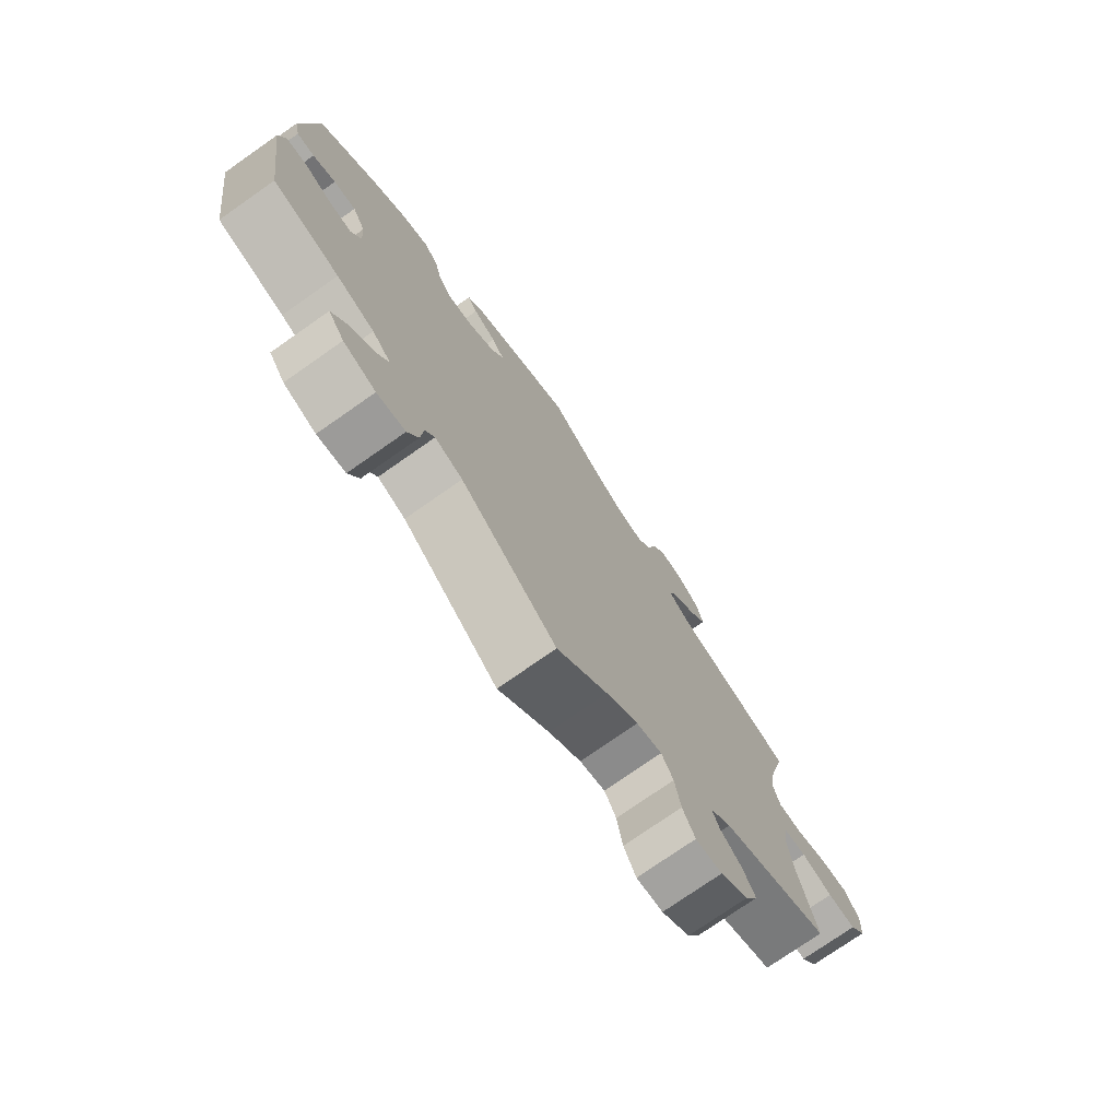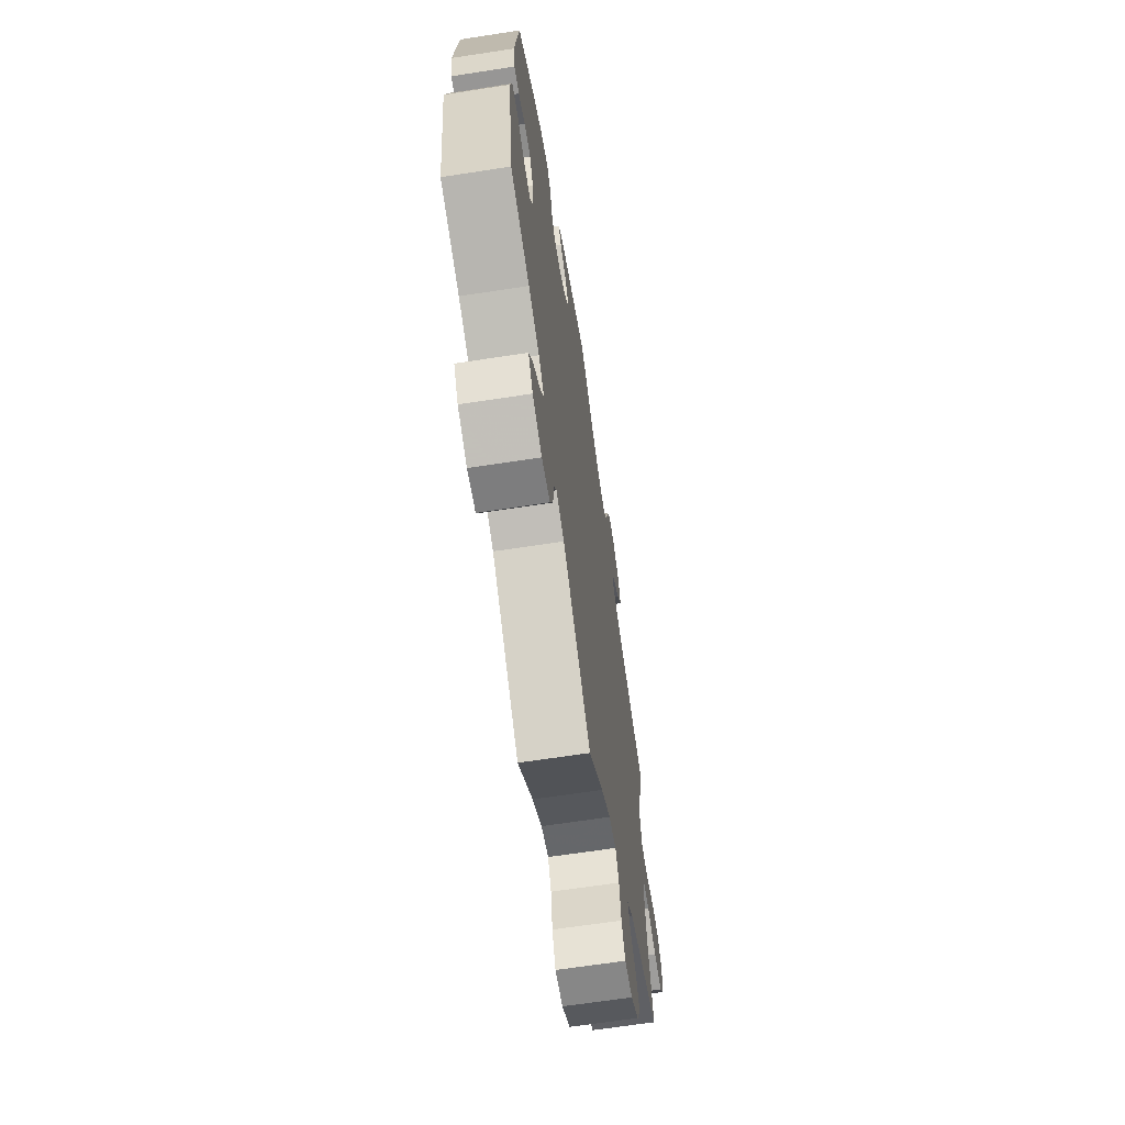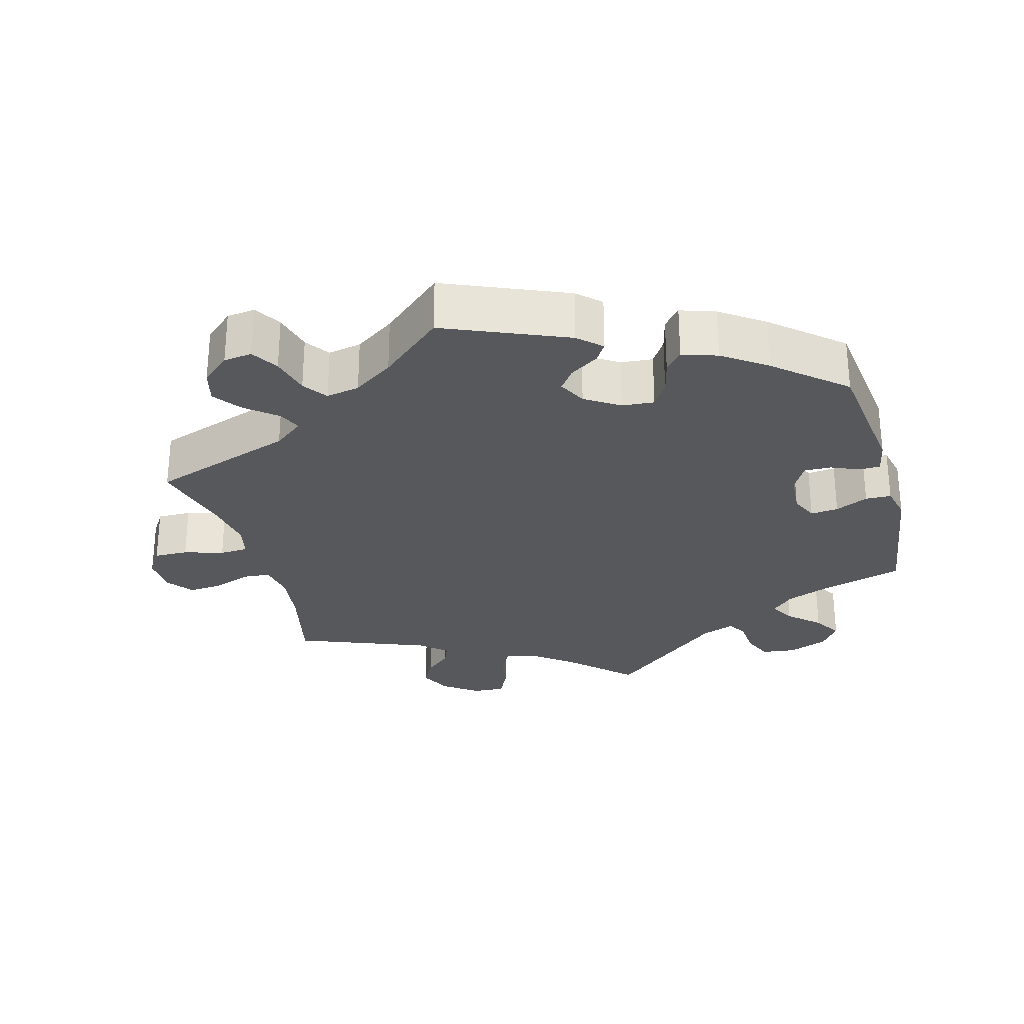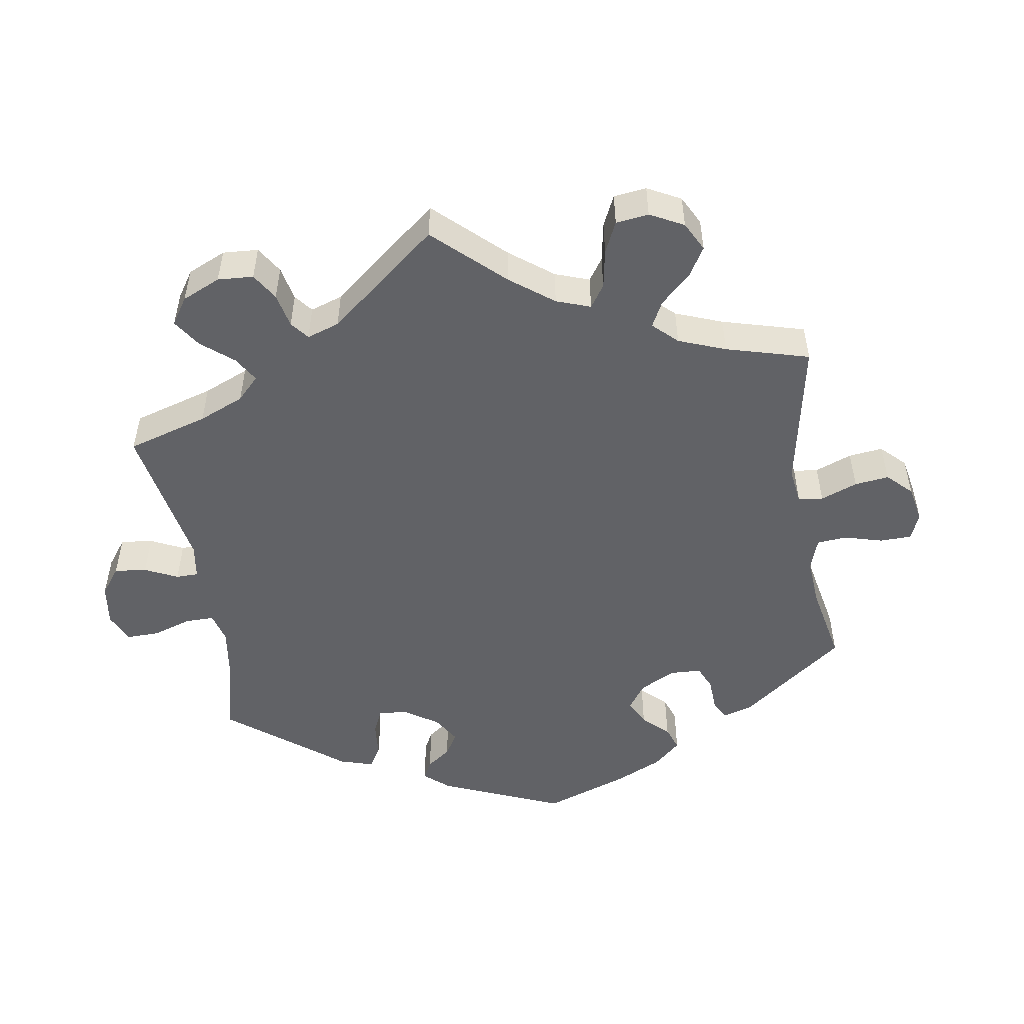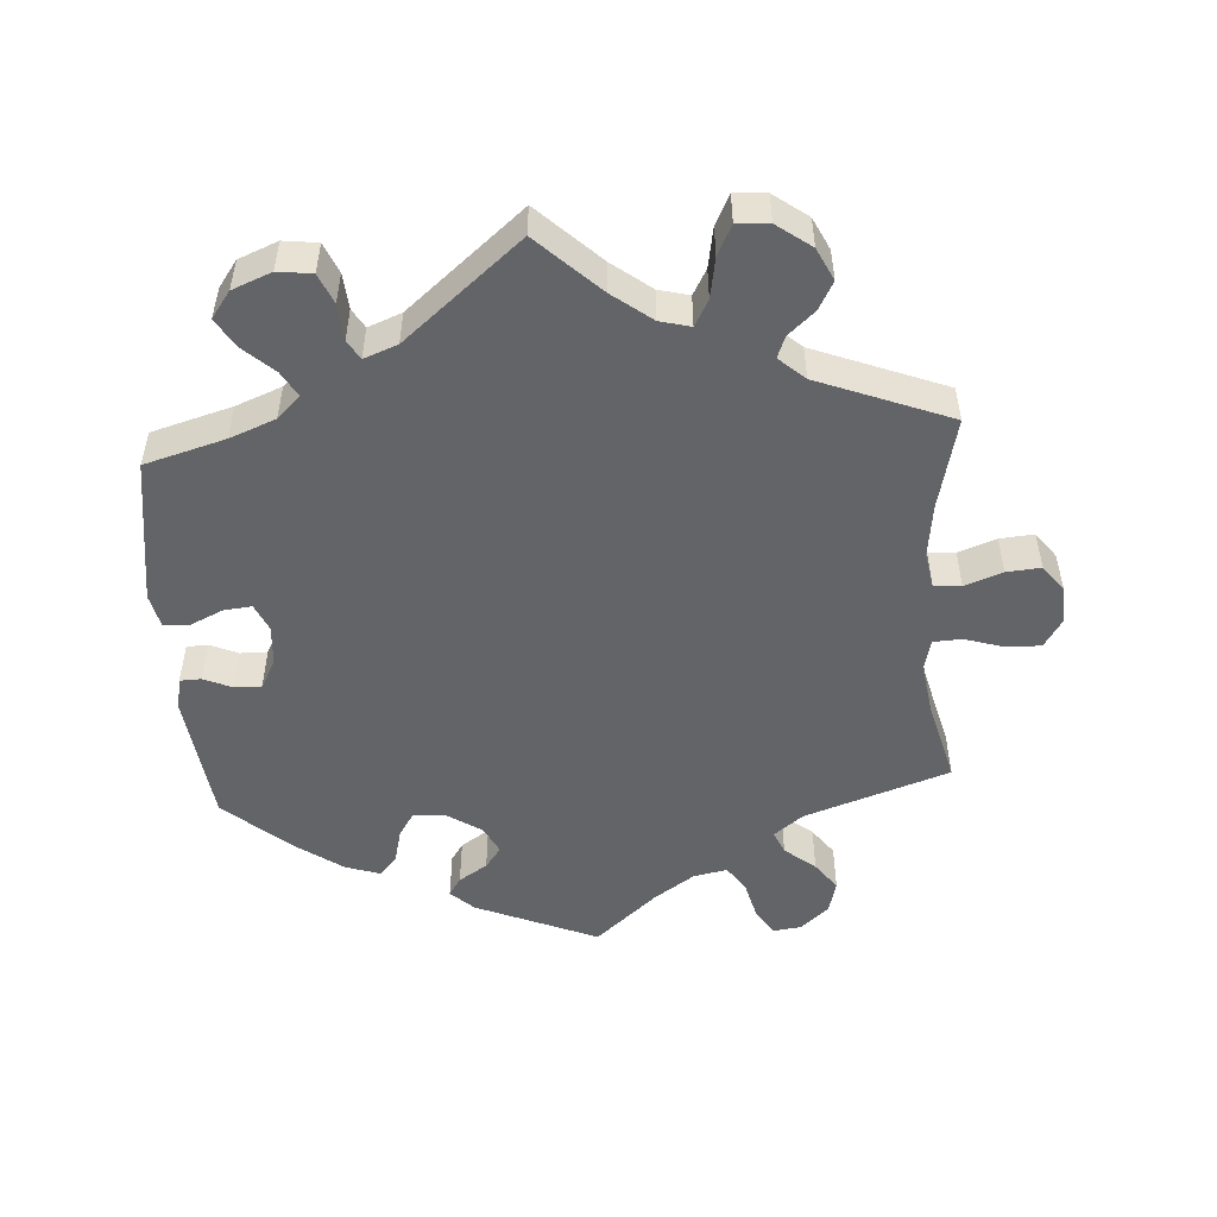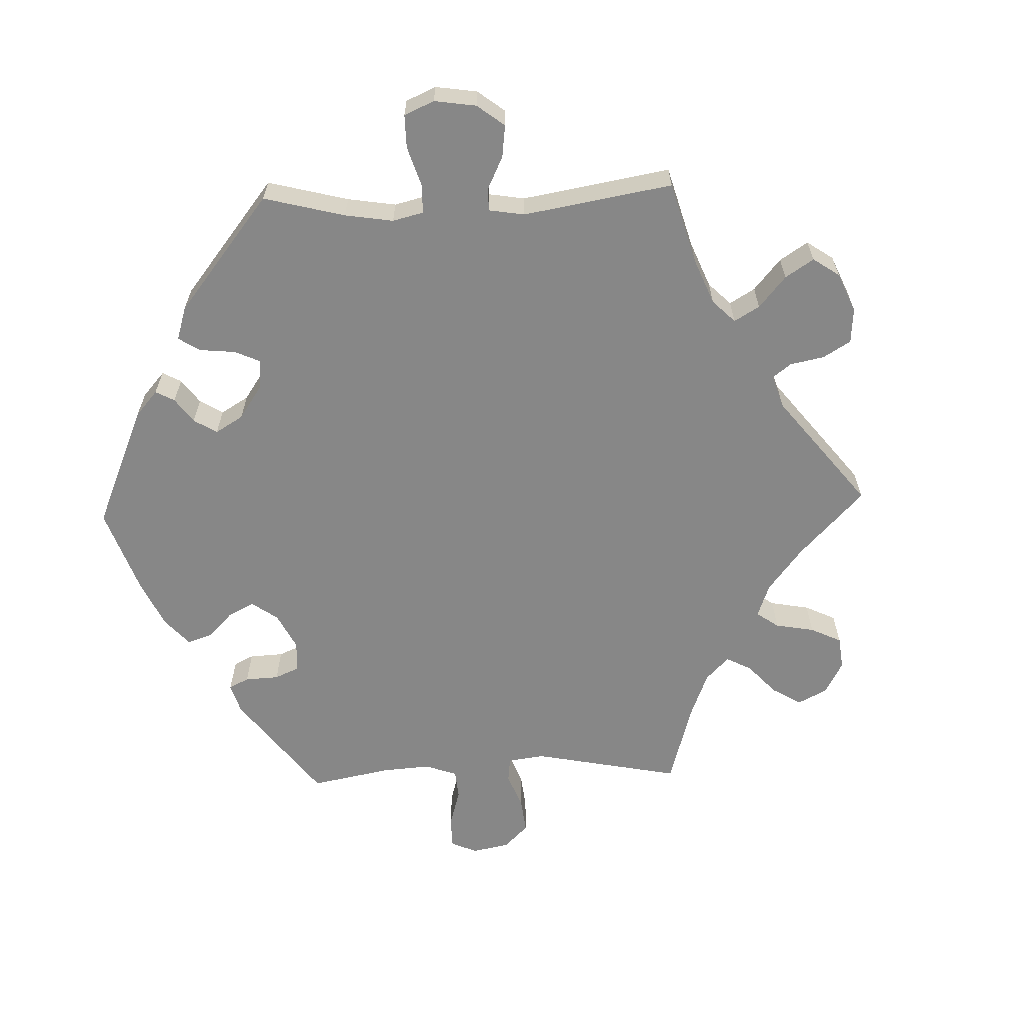
<metadata>
{"format":"obj","ext":"obj","renderer":"f3d","projection":"perspective","resolution":1024,"background":"white","views":[{"elev":-75.3,"azim":125.0,"up":"+Z"},{"elev":-66.0,"azim":98.8,"up":"+Z"},{"elev":-28.2,"azim":15.4,"up":"+Y"},{"elev":-50.7,"azim":-110.7,"up":"+Y"},{"elev":-51.1,"azim":-176.2,"up":"+Y"},{"elev":-62.5,"azim":151.9,"up":"+Y"}]}
</metadata>
<code>
v 0.387 0.07 -0.321
v 0.323 0.07 -0.346
v 0.291 0.07 -0.377
v 0.311 0.07 -0.412
v 0.354 0.07 -0.451
v 0.378 0.07 -0.491
v 0.351 0.07 -0.528
v 0.296 0.07 -0.55
v 0.248 0.07 -0.544
v 0.23 0.07 -0.502
v 0.226 0.07 -0.451
v 0.21 0.07 -0.424
v 0.163 0.07 -0.442
v 0 0.07 -0.578
v -0.086 0.07 -0.496
v -0.141 0.07 -0.454
v -0.184 0.07 -0.443
v -0.204 0.07 -0.479
v -0.214 0.07 -0.536
v -0.235 0.07 -0.578
v -0.28 0.07 -0.575
v -0.328 0.07 -0.54
v -0.35 0.07 -0.495
v -0.329 0.07 -0.456
v -0.292 0.07 -0.423
v -0.28 0.07 -0.393
v -0.316 0.07 -0.361
v -0.501 0.07 -0.289
v -0.471 0.07 -0.162
v -0.461 0.07 -0.086
v -0.47 0.07 -0.036
v -0.508 0.07 -0.033
v -0.561 0.07 -0.052
v -0.609 0.07 -0.056
v -0.637 0.07 -0.019
v -0.639 0.07 0.034
v -0.614 0.07 0.073
v -0.566 0.07 0.072
v -0.511 0.07 0.055
v -0.471 0.07 0.057
v -0.46 0.07 0.102
v -0.471 0.07 0.172
v -0.501 0.07 0.289
v -0.299 0.07 0.358
v -0.258 0.07 0.39
v -0.272 0.07 0.422
v -0.315 0.07 0.457
v -0.344 0.07 0.496
v -0.332 0.07 0.542
v -0.292 0.07 0.577
v -0.252 0.07 0.582
v -0.229 0.07 0.544
v -0.215 0.07 0.489
v -0.191 0.07 0.455
v -0.144 0.07 0.464
v -0.088 0.07 0.502
v -0.001 0.07 0.578
v 0.17 0.07 0.506
v 0.202 0.07 0.476
v 0.185 0.07 0.45
v 0.145 0.07 0.424
v 0.123 0.07 0.394
v 0.143 0.07 0.355
v 0.191 0.07 0.324
v 0.236 0.07 0.32
v 0.258 0.07 0.354
v 0.27 0.07 0.402
v 0.294 0.07 0.43
v 0.343 0.07 0.414
v 0.404 0.07 0.371
v 0.5 0.07 0.289
v 0.523 0.07 0.104
v 0.514 0.07 0.058
v 0.484 0.07 0.057
v 0.445 0.07 0.074
v 0.407 0.07 0.075
v 0.385 0.07 0.035
v 0.381 0.07 -0.022
v 0.398 0.07 -0.06
v 0.437 0.07 -0.056
v 0.483 0.07 -0.035
v 0.519 0.07 -0.036
v 0.53 0.07 -0.084
v 0.5 0.07 -0.289
v 0.387 0 -0.321
v 0.323 0 -0.346
v 0.291 0 -0.377
v 0.311 0 -0.412
v 0.354 0 -0.451
v 0.378 0 -0.491
v 0.351 0 -0.528
v 0.296 0 -0.55
v 0.248 0 -0.544
v 0.23 0 -0.502
v 0.226 0 -0.451
v 0.21 0 -0.424
v 0.163 0 -0.442
v 0 0 -0.578
v -0.086 0 -0.496
v -0.141 0 -0.454
v -0.184 0 -0.443
v -0.204 0 -0.479
v -0.214 0 -0.536
v -0.235 0 -0.578
v -0.28 0 -0.575
v -0.328 0 -0.54
v -0.35 0 -0.495
v -0.329 0 -0.456
v -0.292 0 -0.423
v -0.28 0 -0.393
v -0.316 0 -0.361
v -0.501 0 -0.289
v -0.471 0 -0.162
v -0.461 0 -0.086
v -0.47 0 -0.036
v -0.508 0 -0.033
v -0.561 0 -0.052
v -0.609 0 -0.056
v -0.637 0 -0.019
v -0.639 0 0.034
v -0.614 0 0.073
v -0.566 0 0.072
v -0.511 0 0.055
v -0.471 0 0.057
v -0.46 0 0.102
v -0.471 0 0.172
v -0.501 0 0.289
v -0.299 0 0.358
v -0.258 0 0.39
v -0.272 0 0.422
v -0.315 0 0.457
v -0.344 0 0.496
v -0.332 0 0.542
v -0.292 0 0.577
v -0.252 0 0.582
v -0.229 0 0.544
v -0.215 0 0.489
v -0.191 0 0.455
v -0.144 0 0.464
v -0.088 0 0.502
v -0.001 0 0.578
v 0.17 0 0.506
v 0.202 0 0.476
v 0.185 0 0.45
v 0.145 0 0.424
v 0.123 0 0.394
v 0.143 0 0.355
v 0.191 0 0.324
v 0.236 0 0.32
v 0.258 0 0.354
v 0.27 0 0.402
v 0.294 0 0.43
v 0.343 0 0.414
v 0.404 0 0.371
v 0.5 0 0.289
v 0.523 0 0.104
v 0.514 0 0.058
v 0.484 0 0.057
v 0.445 0 0.074
v 0.407 0 0.075
v 0.385 0 0.035
v 0.381 0 -0.022
v 0.398 0 -0.06
v 0.437 0 -0.056
v 0.483 0 -0.035
v 0.519 0 -0.036
v 0.53 0 -0.084
v 0.5 0 -0.289
f 83 84 1
f 80 81 82 83
f 79 80 83 1
f 78 79 1 2
f 77 78 2 3
f 72 73 74 75
f 72 75 76
f 71 72 76
f 70 71 76 77
f 66 67 68 69
f 65 66 69 70
f 58 59 60 61
f 56 57 58 61
f 55 56 61 62
f 54 55 62 63
f 50 51 52 53
f 50 53 54
f 49 50 54
f 46 47 48 49
f 46 49 54
f 45 46 54 63
f 42 43 44
f 41 42 44 45
f 40 41 45 63
f 36 37 38 39
f 36 39 40
f 35 36 40
f 32 33 34 35
f 31 32 35 40
f 30 31 40 63
f 27 28 29
f 26 27 29 30
f 22 23 24 25
f 22 25 26
f 21 22 26
f 18 19 20 21
f 17 18 21 26
f 16 17 26 30
f 13 14 15
f 12 13 15 16
f 8 9 10 11
f 8 11 12
f 7 8 12
f 4 5 6 7
f 3 4 7 12
f 65 70 77 3
f 16 30 63 64
f 16 64 65
f 3 12 16 65
f 85 168 167
f 167 166 165 164
f 85 167 164 163
f 86 85 163 162
f 87 86 162 161
f 159 158 157 156
f 160 159 156
f 160 156 155
f 161 160 155 154
f 153 152 151 150
f 154 153 150 149
f 145 144 143 142
f 145 142 141 140
f 146 145 140 139
f 147 146 139 138
f 137 136 135 134
f 138 137 134
f 138 134 133
f 133 132 131 130
f 138 133 130
f 147 138 130 129
f 128 127 126
f 129 128 126 125
f 147 129 125 124
f 123 122 121 120
f 124 123 120
f 124 120 119
f 119 118 117 116
f 124 119 116 115
f 147 124 115 114
f 113 112 111
f 114 113 111 110
f 109 108 107 106
f 110 109 106
f 110 106 105
f 105 104 103 102
f 110 105 102 101
f 114 110 101 100
f 99 98 97
f 100 99 97 96
f 95 94 93 92
f 96 95 92
f 96 92 91
f 91 90 89 88
f 96 91 88 87
f 87 161 154 149
f 148 147 114 100
f 149 148 100
f 149 100 96 87
f 1 85 86 2
f 2 86 87 3
f 3 87 88 4
f 4 88 89 5
f 5 89 90 6
f 6 90 91 7
f 7 91 92 8
f 8 92 93 9
f 9 93 94 10
f 10 94 95 11
f 11 95 96 12
f 12 96 97 13
f 13 97 98 14
f 14 98 99 15
f 15 99 100 16
f 16 100 101 17
f 17 101 102 18
f 18 102 103 19
f 19 103 104 20
f 20 104 105 21
f 21 105 106 22
f 22 106 107 23
f 23 107 108 24
f 24 108 109 25
f 25 109 110 26
f 26 110 111 27
f 27 111 112 28
f 28 112 113 29
f 29 113 114 30
f 30 114 115 31
f 31 115 116 32
f 32 116 117 33
f 33 117 118 34
f 34 118 119 35
f 35 119 120 36
f 36 120 121 37
f 37 121 122 38
f 38 122 123 39
f 39 123 124 40
f 40 124 125 41
f 41 125 126 42
f 42 126 127 43
f 43 127 128 44
f 44 128 129 45
f 45 129 130 46
f 46 130 131 47
f 47 131 132 48
f 48 132 133 49
f 49 133 134 50
f 50 134 135 51
f 51 135 136 52
f 52 136 137 53
f 53 137 138 54
f 54 138 139 55
f 55 139 140 56
f 56 140 141 57
f 57 141 142 58
f 58 142 143 59
f 59 143 144 60
f 60 144 145 61
f 61 145 146 62
f 62 146 147 63
f 63 147 148 64
f 64 148 149 65
f 65 149 150 66
f 66 150 151 67
f 67 151 152 68
f 68 152 153 69
f 69 153 154 70
f 70 154 155 71
f 71 155 156 72
f 72 156 157 73
f 73 157 158 74
f 74 158 159 75
f 75 159 160 76
f 76 160 161 77
f 77 161 162 78
f 78 162 163 79
f 79 163 164 80
f 80 164 165 81
f 81 165 166 82
f 82 166 167 83
f 83 167 168 84
f 84 168 85 1

</code>
